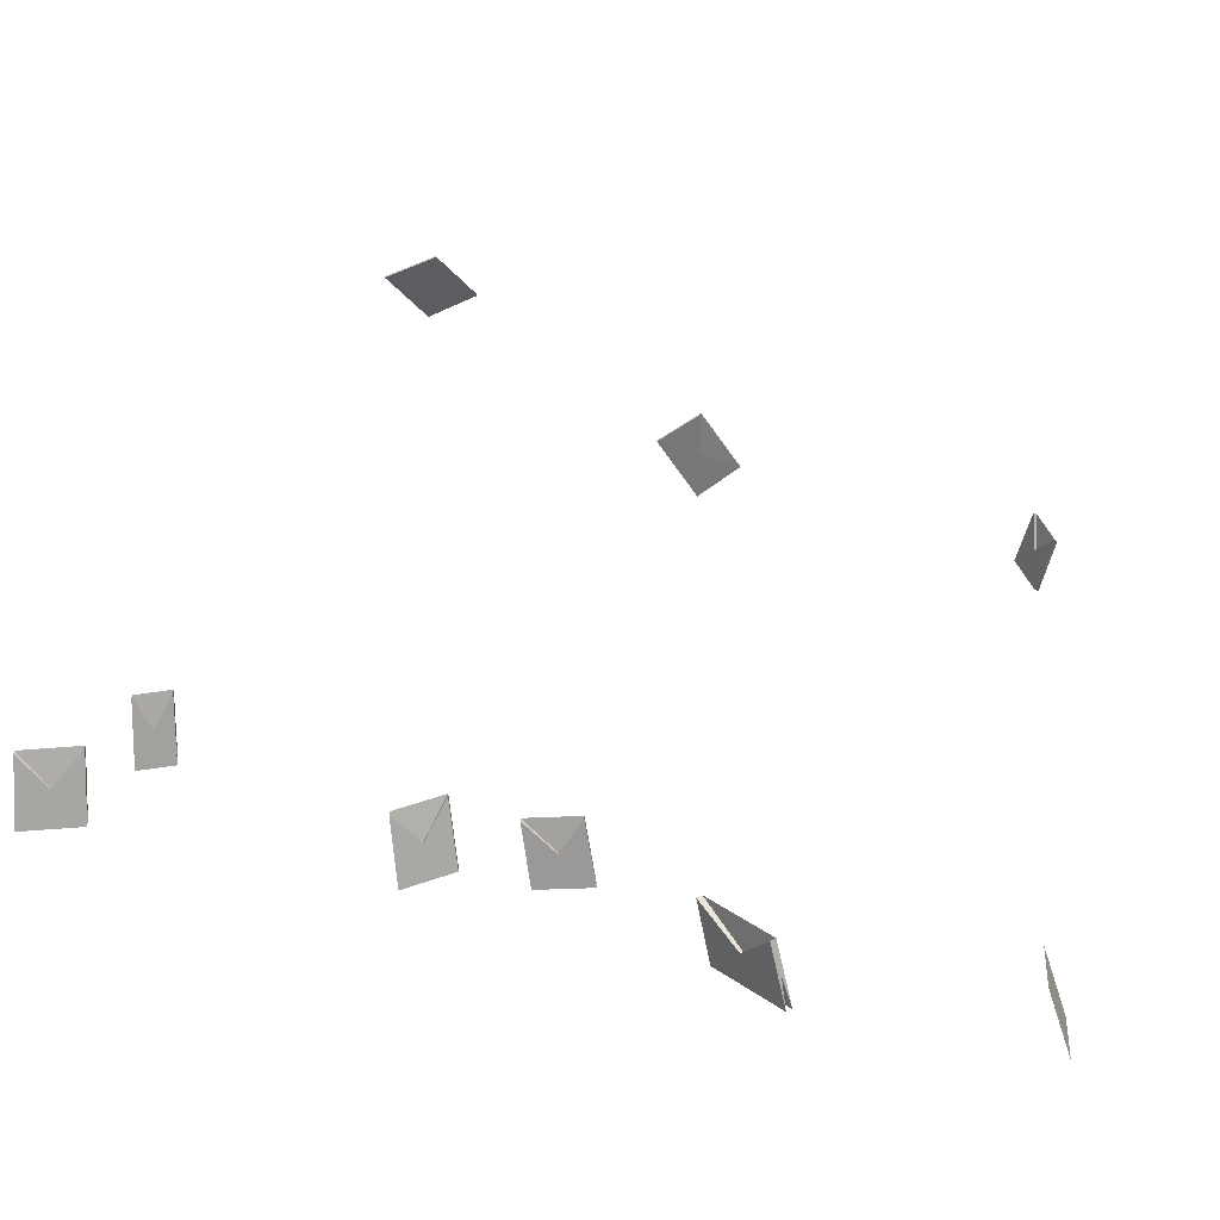
<metadata>
{"format":"obj","ext":"obj","renderer":"f3d","projection":"perspective","resolution":1024,"background":"white","views":[{"elev":-58.3,"azim":-16.5,"up":"+Y"}]}
</metadata>
<code>
o Cut_1_Vigor
v 0.4361 2.771 0.07315
v 0.472 2.76 0.1089
v 0.5164 2.776 0.07663
v 0.4825 2.789 0.03948
v 0.4361 2.769 0.07315
v 0.472 2.757 0.1089
v 0.4825 2.786 0.03948
v 0.5164 2.774 0.07663
f 1 2 3 4
f 5 8 7 6
f 1 5 6 2
f 2 6 7 3
f 3 7 8 4
f 5 1 4 8
o Cut_2_Vigor
v 0.7009 2.749 -0.00165
v 0.7278 2.738 0.04064
v 0.773 2.724 0.007809
v 0.7483 2.735 -0.03606
v 0.7009 2.747 -0.00165
v 0.7278 2.736 0.04064
v 0.7483 2.733 -0.03606
v 0.773 2.722 0.007809
f 9 10 11 12
f 13 16 15 14
f 9 13 14 10
f 10 14 15 11
f 11 15 16 12
f 13 9 12 16
o Cut_3_Vigor
v 0.742 2.071 -0.02818
v 0.7181 2.083 0.01599
v 0.7618 2.029 0.03453
v 0.7869 2.016 -0.009119
v 0.7379 2.068 -0.0299
v 0.7141 2.08 0.01432
v 0.7828 2.013 -0.01084
v 0.7578 2.027 0.03286
f 17 18 19 20
f 21 24 23 22
f 17 21 22 18
f 18 22 23 19
f 19 23 24 20
f 21 17 20 24
o Cut_4_Vigor
v 0.9667 2.027 0.02968
v 0.9372 2.039 0.07146
v 0.935 1.998 0.07052
v 0.9644 1.984 0.02871
v 0.9667 2.023 0.02968
v 0.9372 2.036 0.07146
v 0.9644 1.98 0.02871
v 0.935 1.994 0.07052
f 25 26 27 28
f 29 32 31 30
f 25 29 30 26
f 26 30 31 27
f 27 31 32 28
f 29 25 28 32
o Cut_5_Vigor
v 0.6097 2.105 -0.02648
v 0.5889 2.116 0.01898
v 0.6291 2.112 0.03606
v 0.6511 2.101 -0.008898
v 0.6097 2.101 -0.02648
v 0.5889 2.113 0.01898
v 0.6511 2.097 -0.008898
v 0.6291 2.108 0.03606
f 33 34 35 36
f 37 40 39 38
f 33 37 38 34
f 34 38 39 35
f 35 39 40 36
f 37 33 36 40
o Cut_6_Vigor
v 0.2655 2.025 -0.0167
v 0.2534 2.039 0.03248
v 0.2961 2.037 0.0506
v 0.3096 2.023 0.001993
v 0.2655 2.021 -0.0167
v 0.2534 2.036 0.03248
v 0.3096 2.019 0.001993
v 0.2961 2.034 0.0506
f 41 42 43 44
f 45 48 47 46
f 41 45 46 42
f 42 46 47 43
f 43 47 48 44
f 45 41 44 48
o Cut_7_Vigor
v 0.3305 2.107 -0.00809
v 0.3165 2.119 0.04031
v 0.342 2.121 0.05114
v 0.3568 2.109 0.003078
v 0.3305 2.104 -0.00809
v 0.3165 2.116 0.04031
v 0.3568 2.106 0.003078
v 0.342 2.118 0.05114
f 49 50 51 52
f 53 56 55 54
f 49 53 54 50
f 50 54 55 51
f 51 55 56 52
f 53 49 52 56
o Cut_8_Vigor
v 0.5471 2.031 0.02857
v 0.5271 2.045 0.07442
v 0.4927 2.031 0.05981
v 0.5116 2.017 0.01351
v 0.5471 2.028 0.02857
v 0.5271 2.042 0.07442
v 0.5116 2.013 0.01351
v 0.4927 2.028 0.05981
f 57 58 59 60
f 61 64 63 62
f 57 61 62 58
f 58 62 63 59
f 59 63 64 60
f 61 57 60 64
o Cut_9_Vigor
v 1.024 2.681 0.007679
v 1.021 2.673 0.06143
v 1.036 2.641 0.05629
v 1.041 2.648 0.002308
v 1.021 2.681 0.008808
v 1.017 2.673 0.06251
v 1.037 2.648 0.003437
v 1.033 2.641 0.05737
f 65 66 67 68
f 69 72 71 70
f 65 69 70 66
f 66 70 71 67
f 67 71 72 68
f 69 65 68 72

</code>
